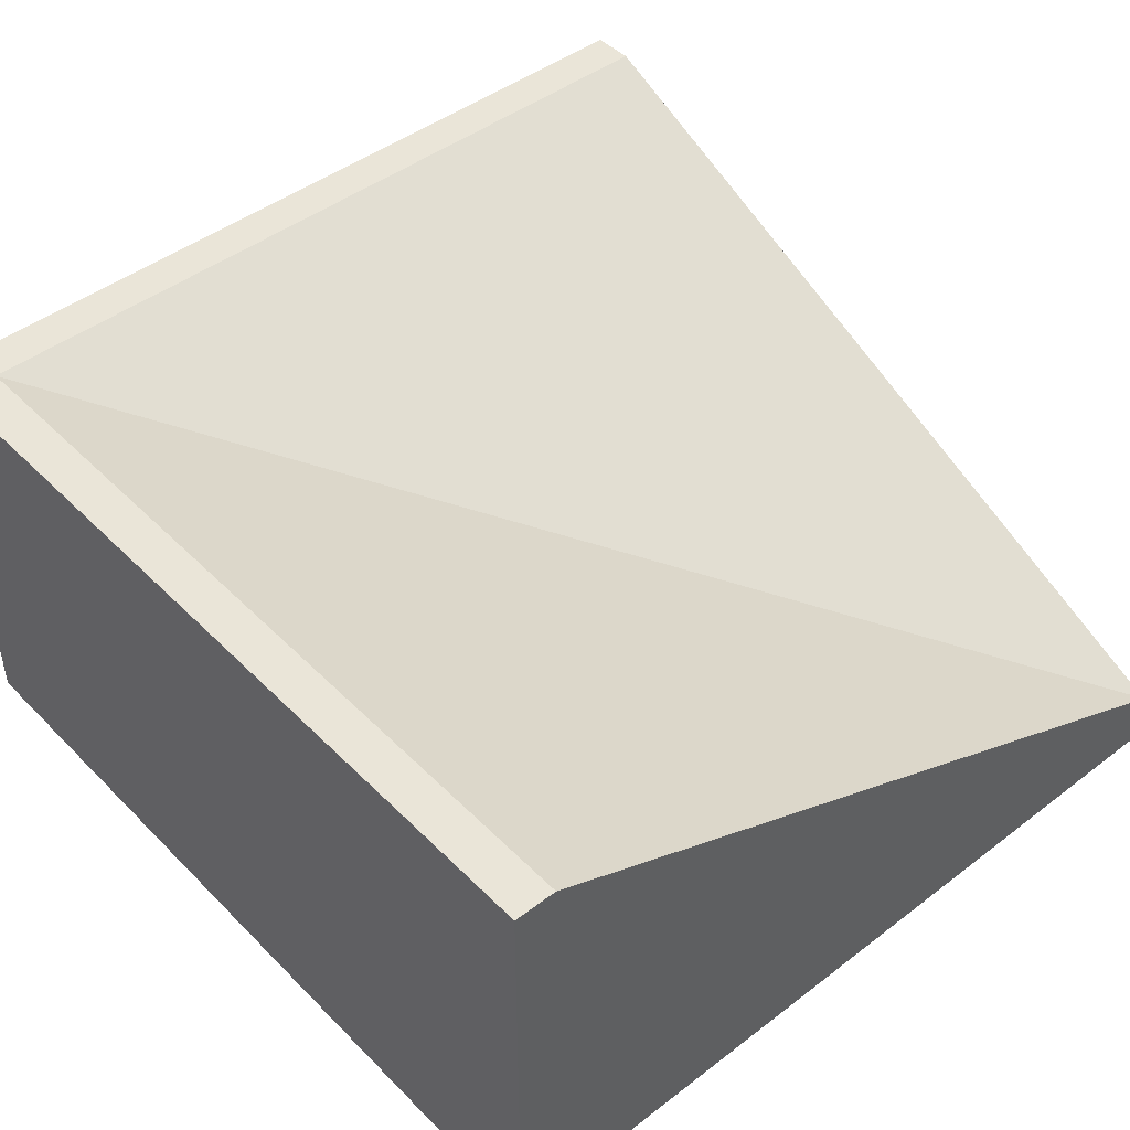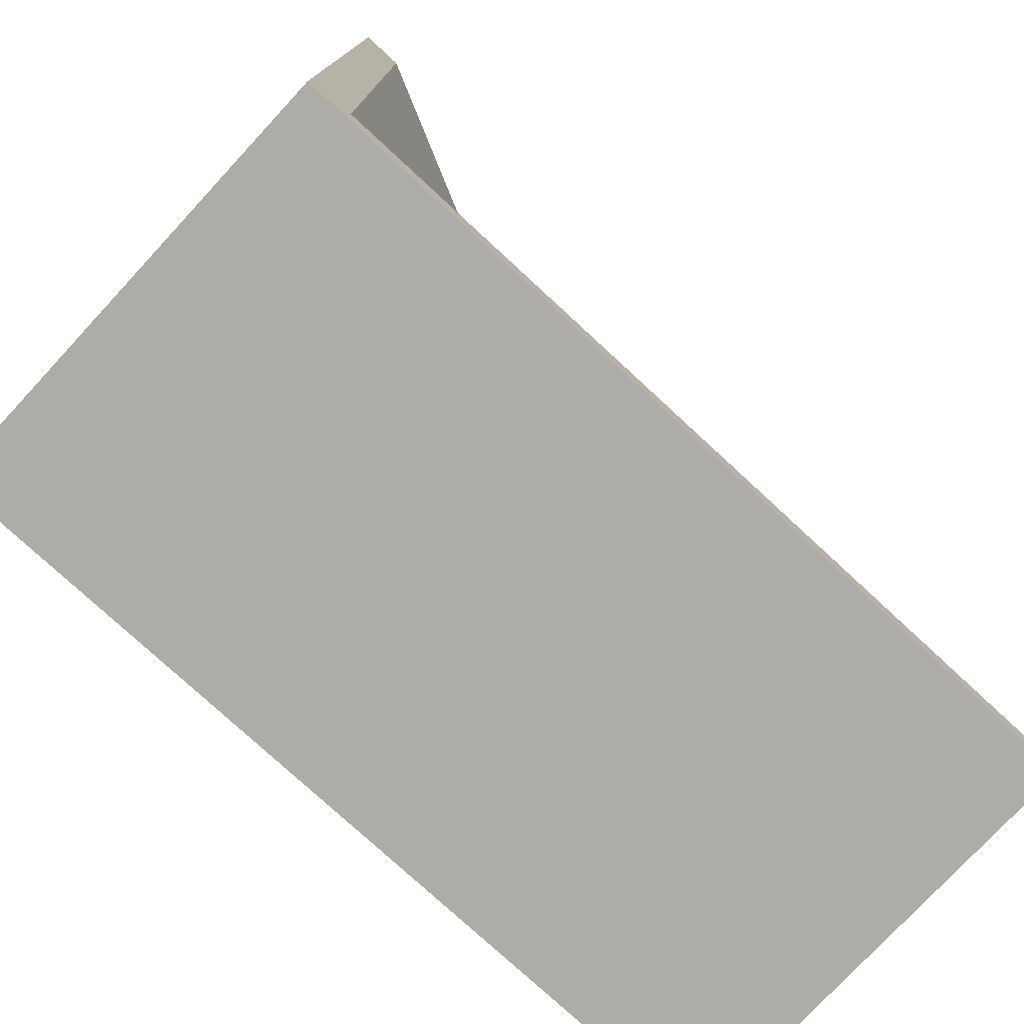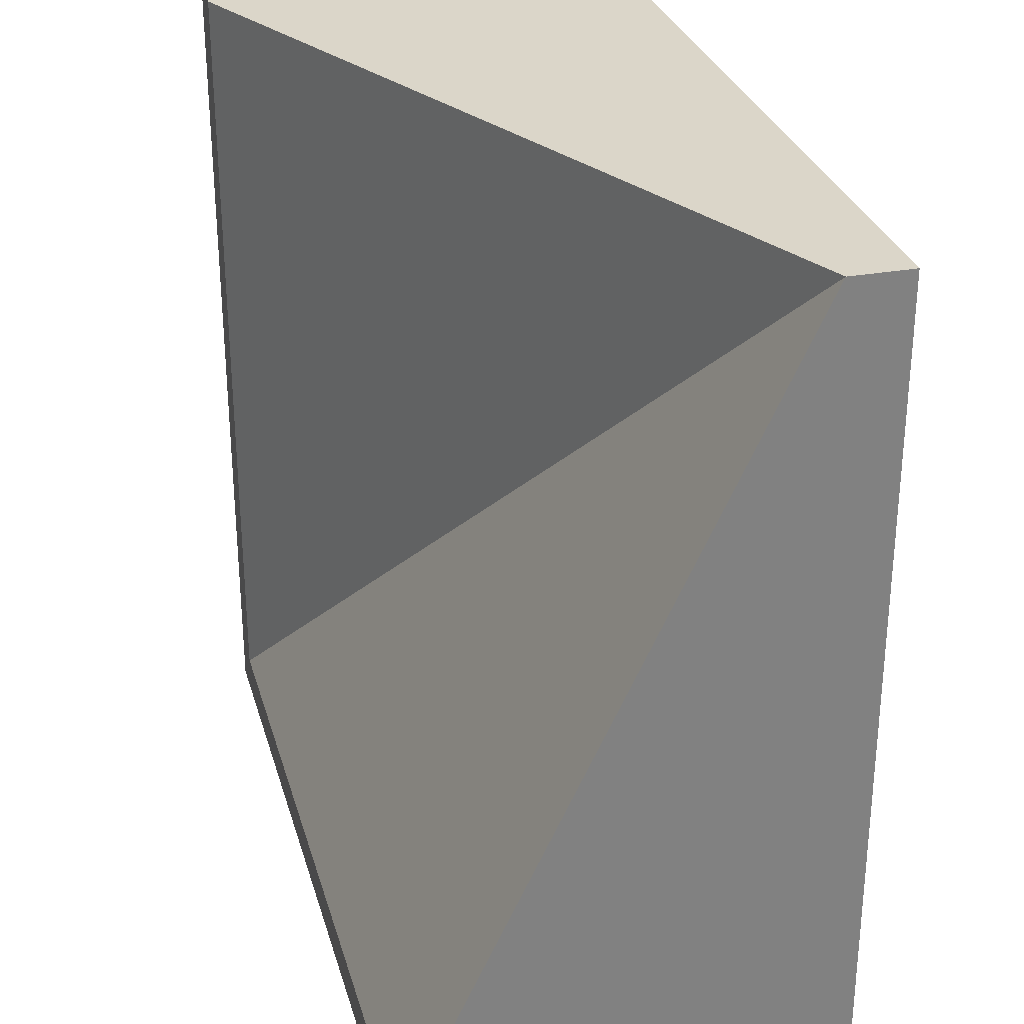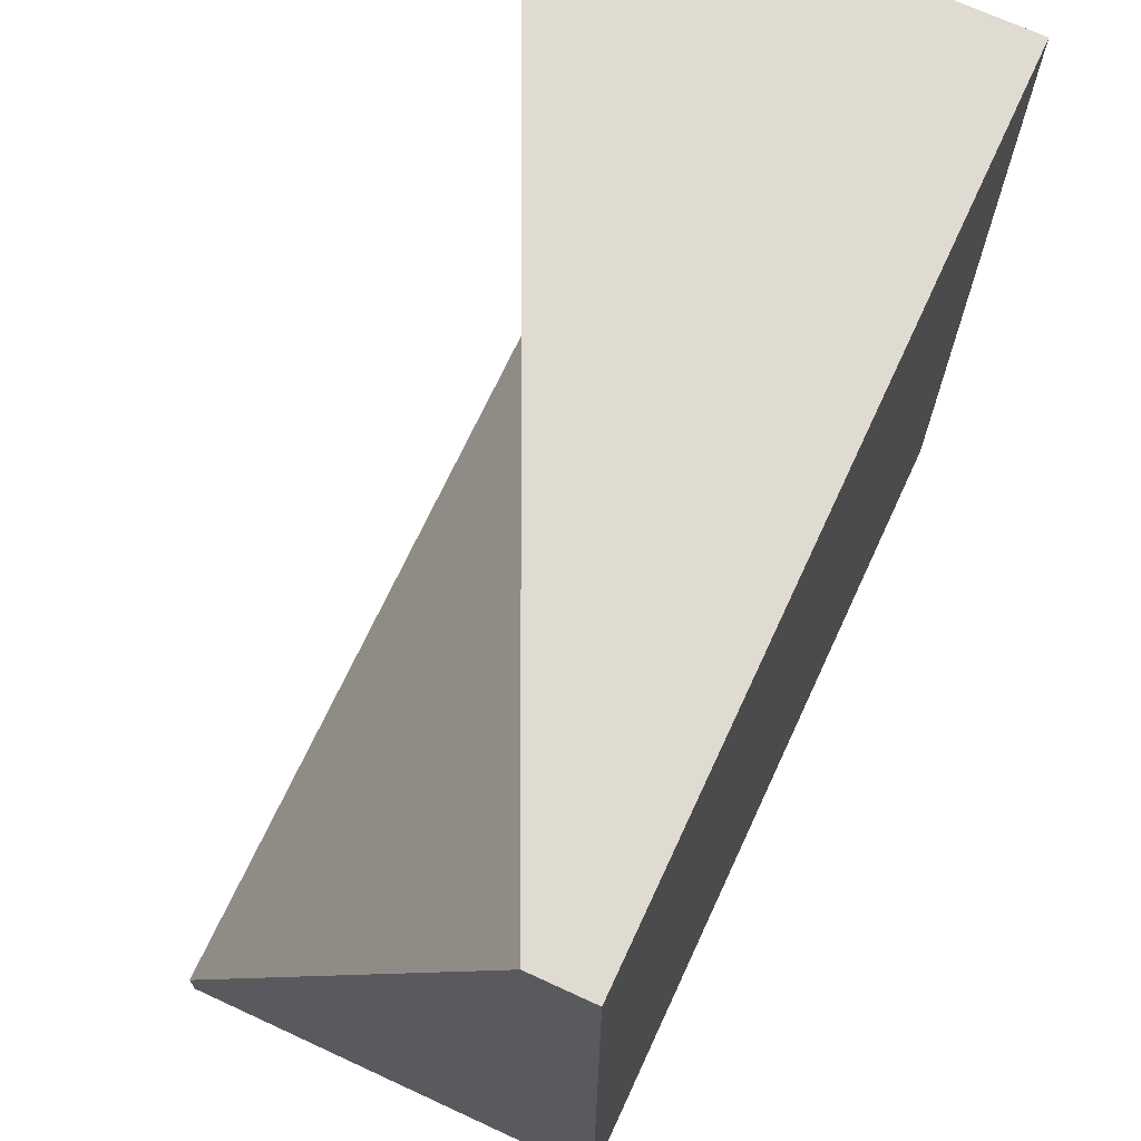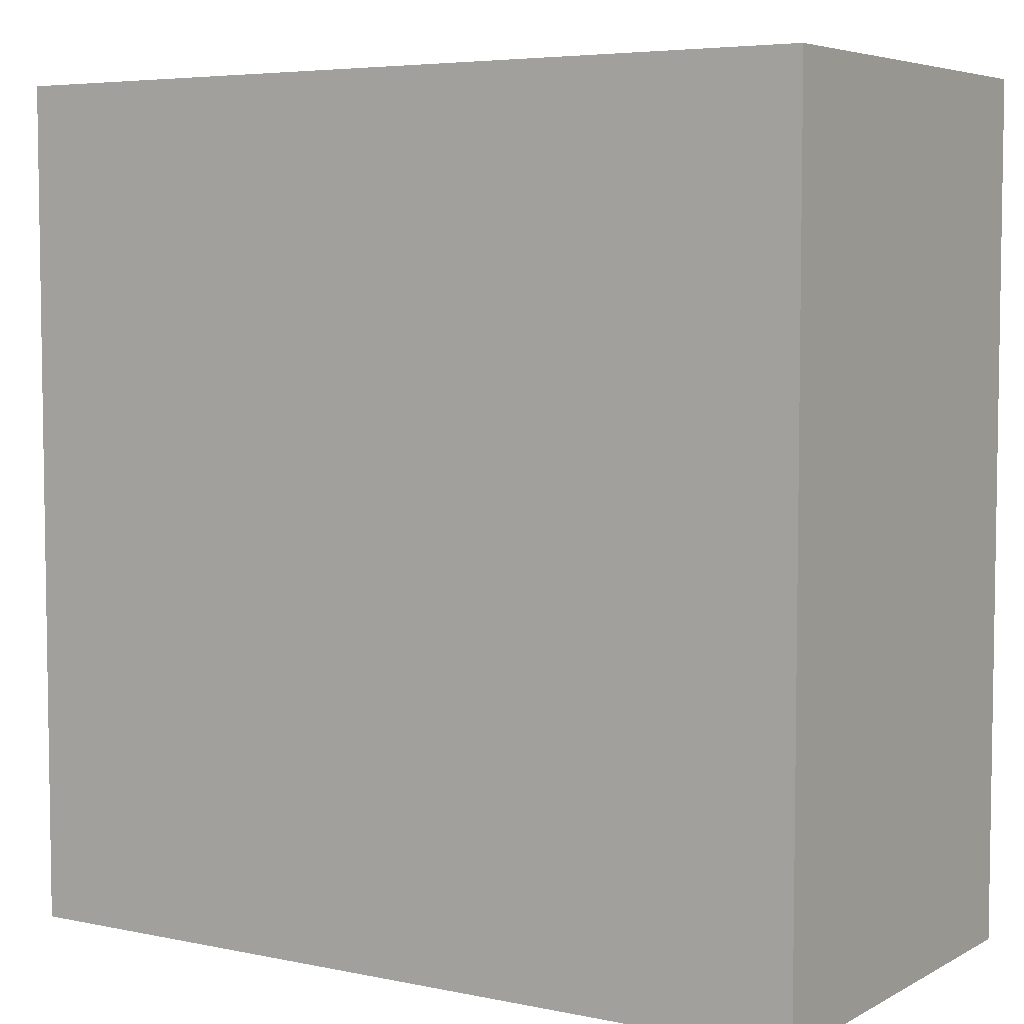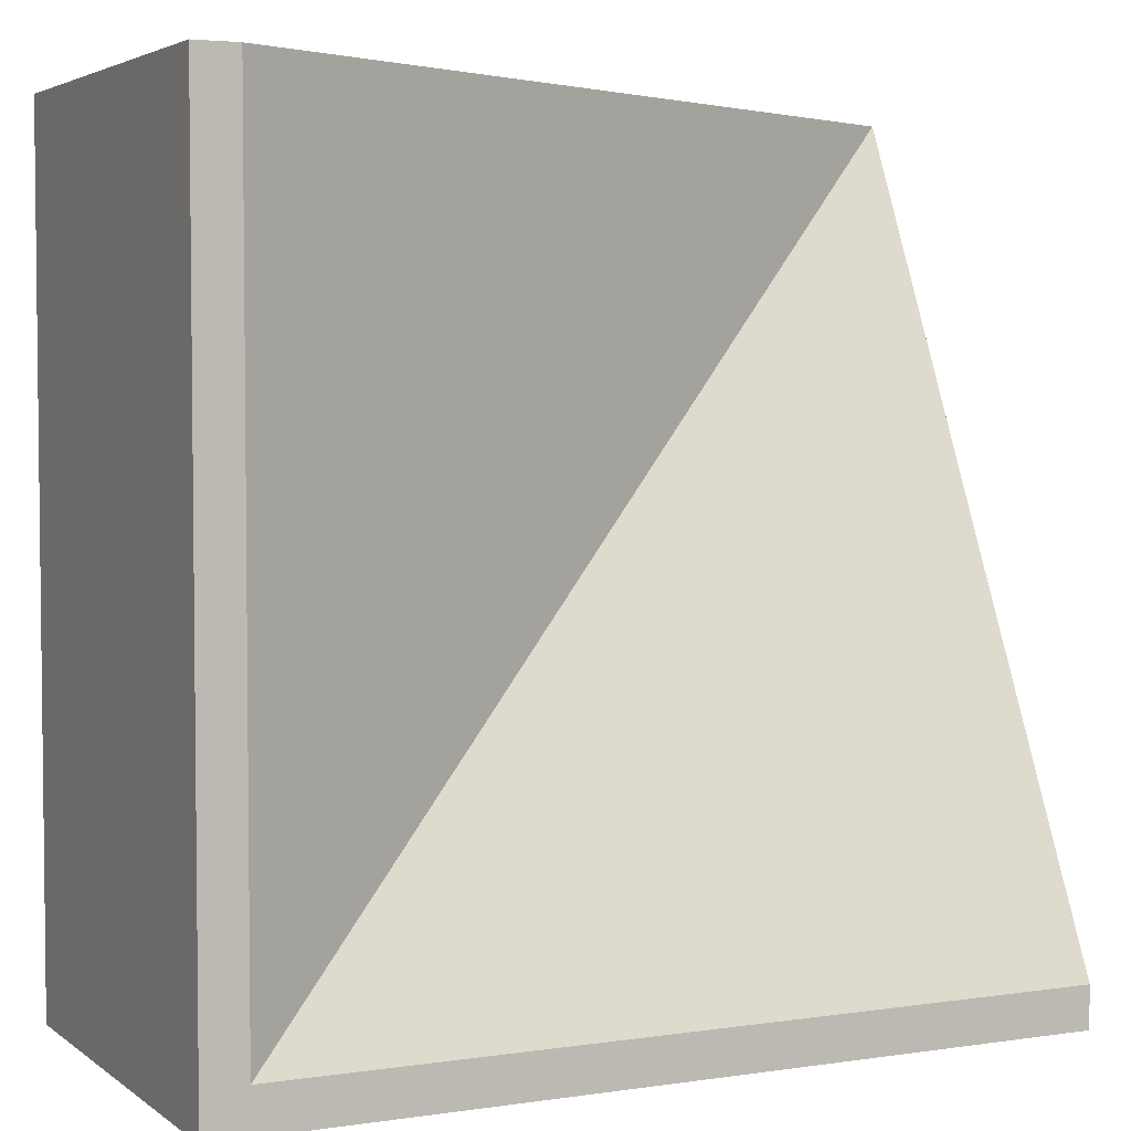
<metadata>
{"format":"obj","ext":"obj","renderer":"f3d","projection":"perspective","resolution":1024,"background":"white","views":[{"elev":45.5,"azim":-131.3,"up":"+Y"},{"elev":-76.8,"azim":137.2,"up":"+Z"},{"elev":29.8,"azim":-105.0,"up":"+Z"},{"elev":69.9,"azim":-65.2,"up":"+Z"},{"elev":5.4,"azim":32.7,"up":"+Z"},{"elev":3.9,"azim":153.9,"up":"+Z"}]}
</metadata>
<code>
o modularBuildings_066
v -0 0.5188 -1
v -0 0 -1
v 0 0 -0
v 0 0.07344 0
v -0 0.5188 -0.95
v 1 0.5188 -1
v 1 0 -1
v 0.95 0.5188 -0.95
v 0.95 0.5188 -0
v 1 0.5188 -0
v 1 0 -0
f 2 4 5
f 6 2 1
f 11 10 9
f 3 7 11
f 6 11 7
f 5 1 2
f 2 3 4
f 6 7 2
f 9 4 11
f 4 3 11
f 3 2 7
f 6 10 11
f 8 10 6
f 8 4 9
f 4 8 5
f 8 9 10
f 6 1 8
f 1 5 8

</code>
